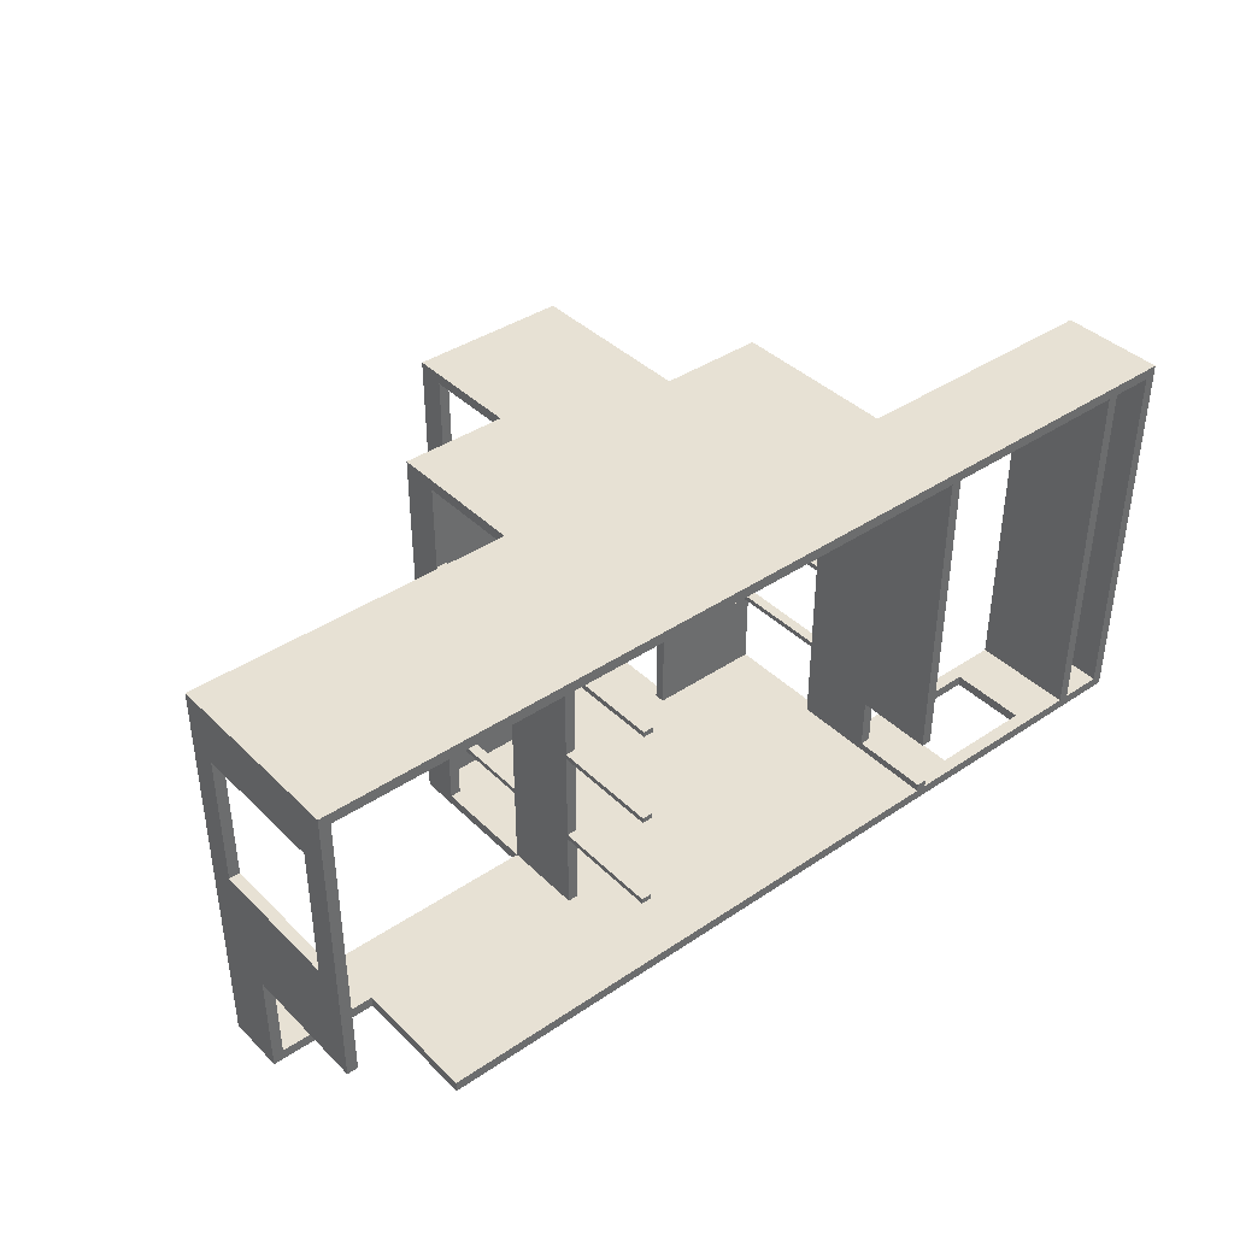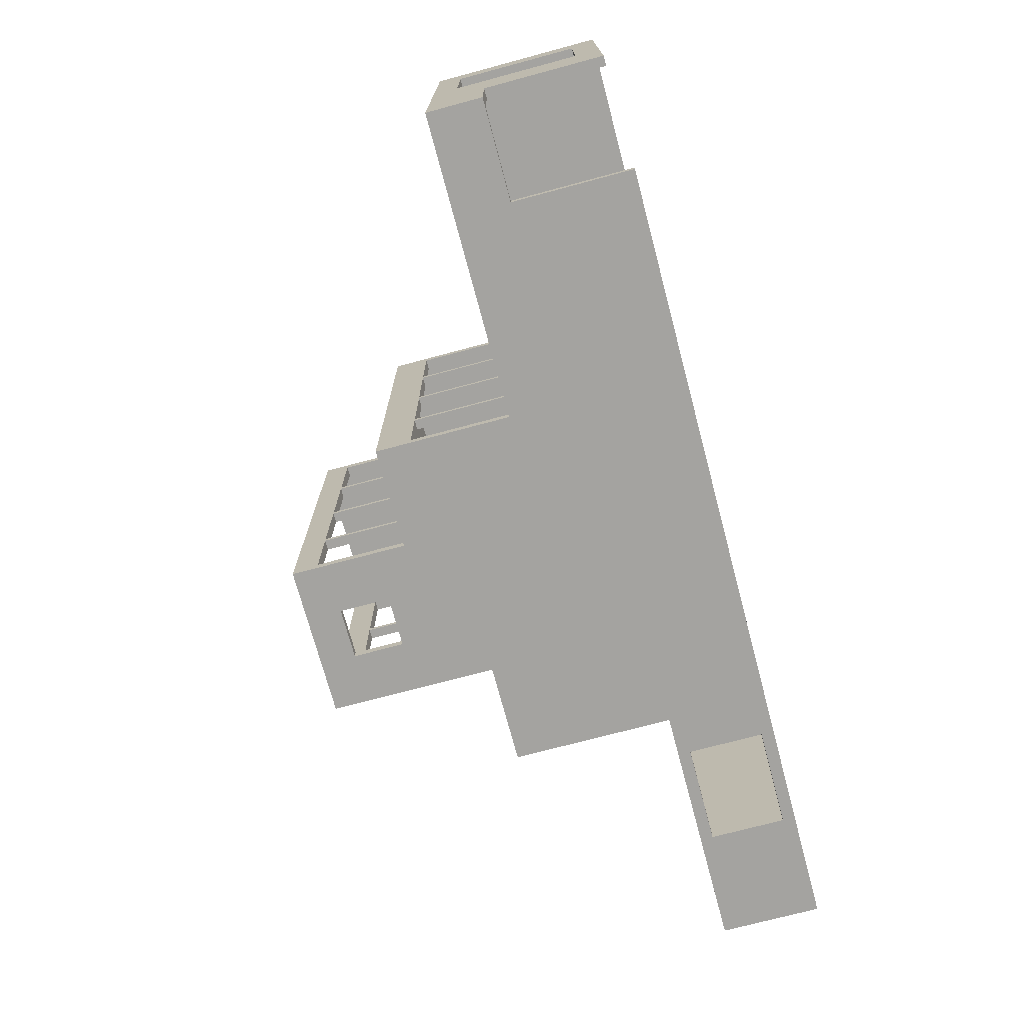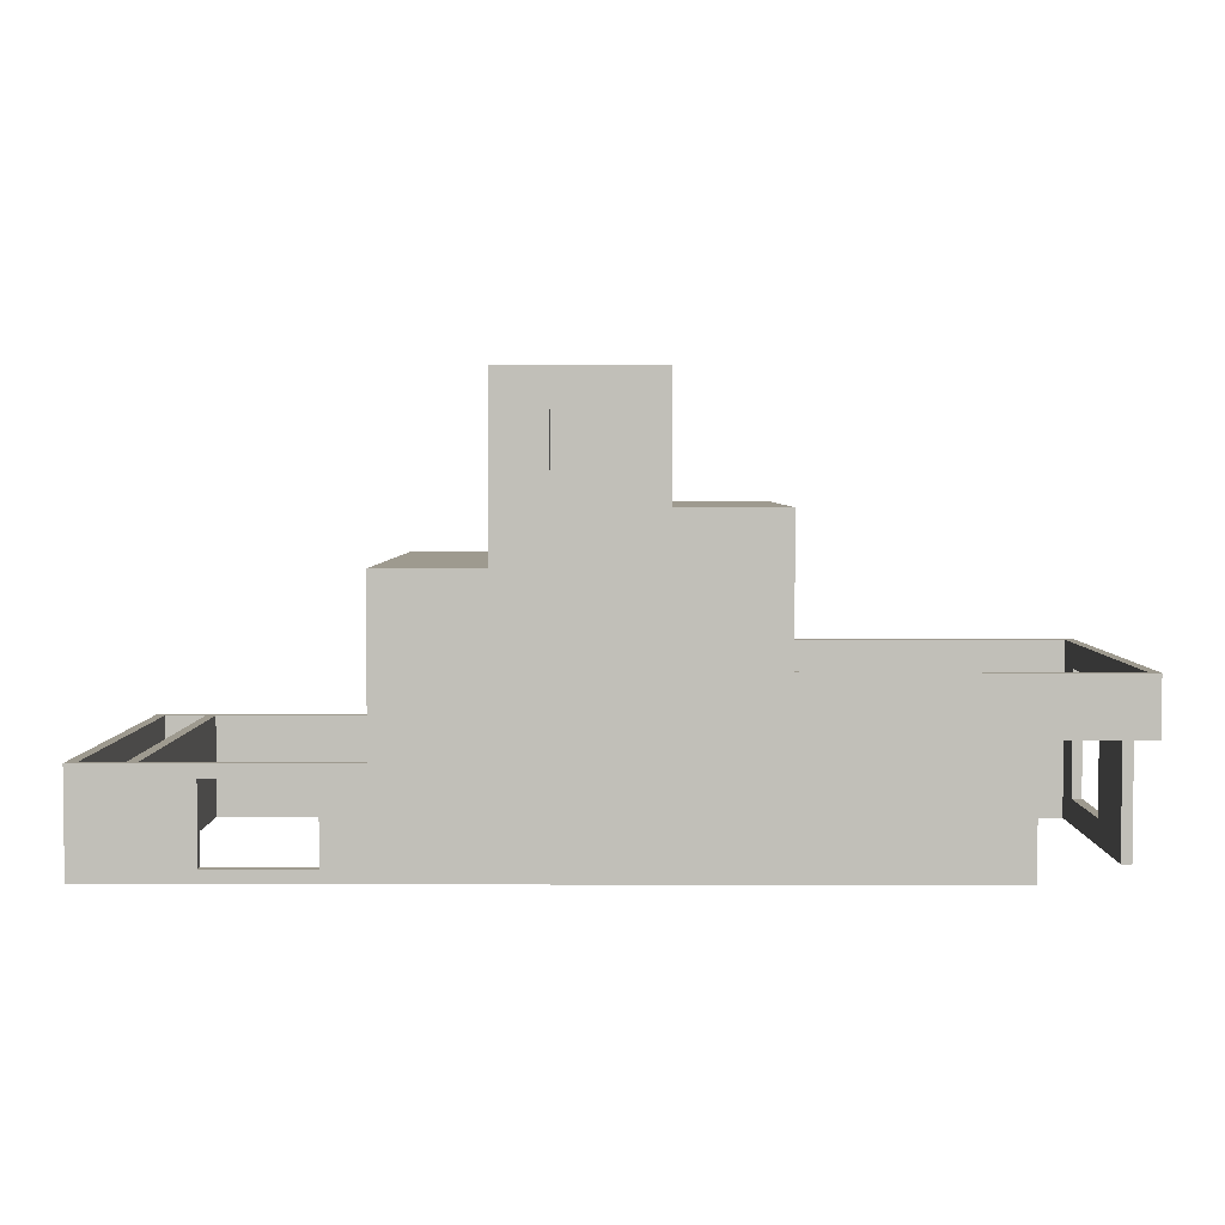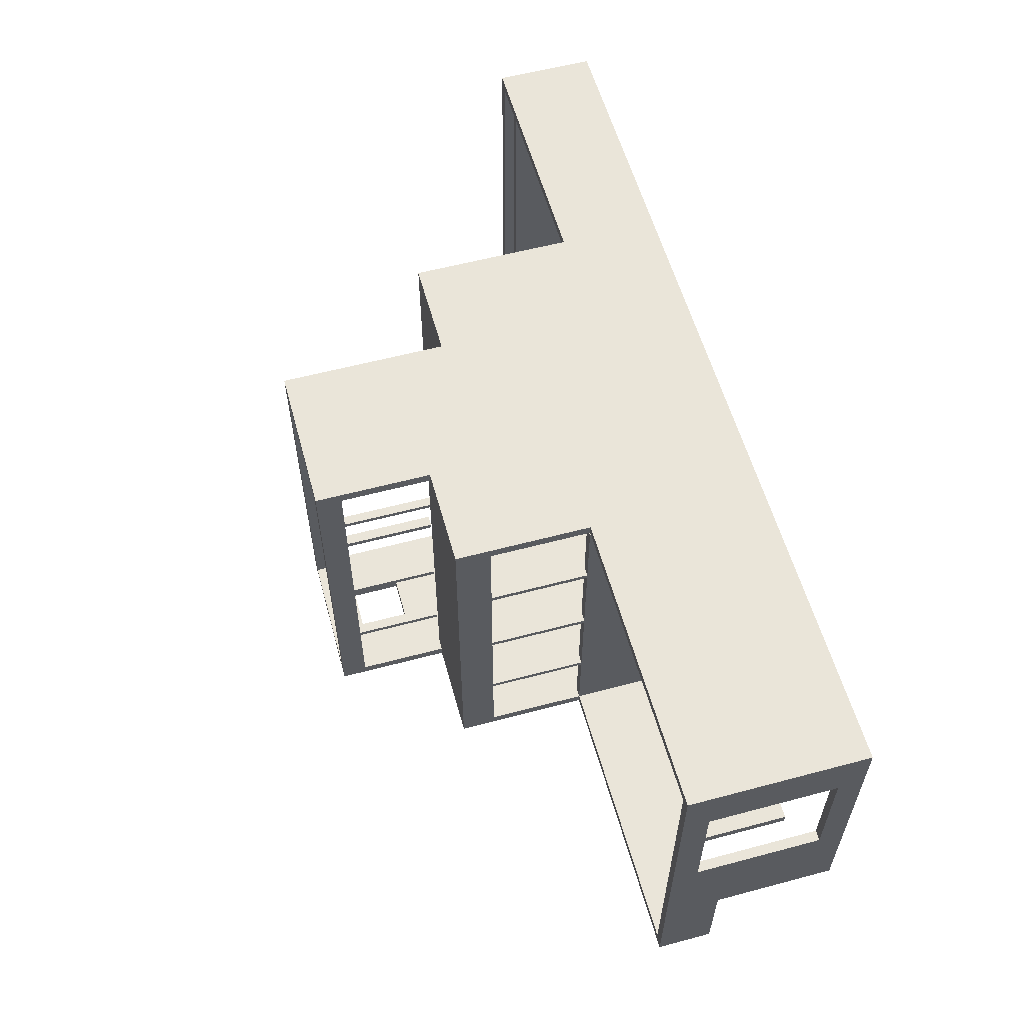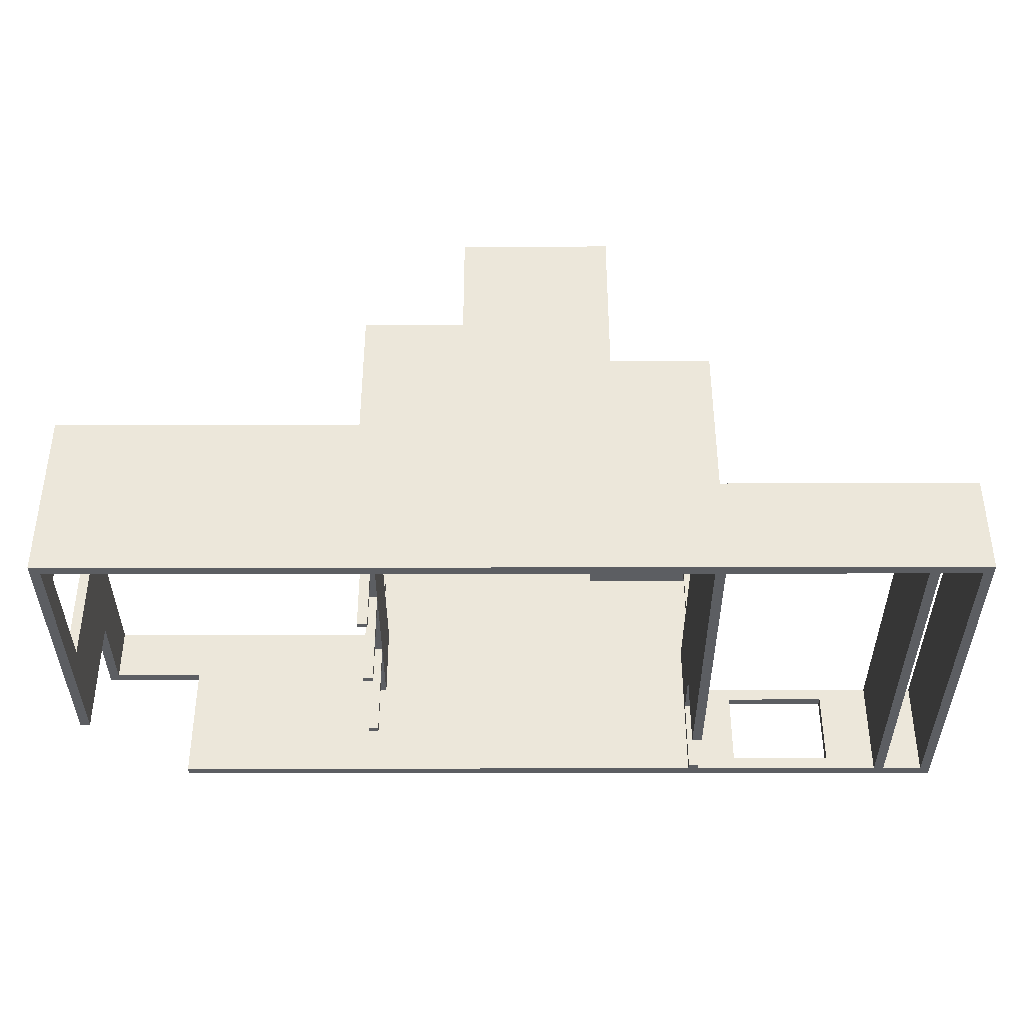
<metadata>
{"format":"obj","ext":"obj","renderer":"f3d","projection":"perspective","resolution":1024,"background":"white","views":[{"elev":39.4,"azim":140.1,"up":"+Y"},{"elev":-72.8,"azim":105.0,"up":"+Y"},{"elev":3.6,"azim":0.4,"up":"+Z"},{"elev":58.0,"azim":74.6,"up":"+Y"},{"elev":-38.1,"azim":-179.9,"up":"+Z"}]}
</metadata>
<code>
o obj_0
v 30 		33 		35
v 90 		33 		35
v 30 		-24.5 		20
v 30 		-40 		20
v 28 		-40 		20
v 28 		-24.5 		20
v 30 		-5.5 		20
v 30 		-23.5 		20
v 88 		31 		0
v 28 		-23.5 		20
v 90 		33 		0
v 28 		-5.5 		20
v -20 		-42 		52
v -20 		-40 		52
v 30 		13.5 		20
v 30 		-4.5 		20
v 28 		-4.5 		20
v 8 		-23.5 		80
v 8 		-23.5 		62.5
v -40 		-5.5 		30
v 8 		-24.5 		62.5
v -40 		-5.5 		50
v 8 		-24.5 		80
v -40 		-4.5 		50
v -40 		-38.5 		15
v 28 		13.5 		20
v -40 		-4.5 		30
v 30 		-40 		55
v 30 		-24.5 		55
v 10 		33 		85
v 30 		-23.5 		55
v 30 		-5.5 		55
v 8 		31 		85
v 30 		-4.5 		55
v 30 		13.5 		55
v 30 		14.5 		55
v 30 		31 		55
v 8 		-40 		85
v 10 		-42 		85
v -38 		-38.5 		15
v -38 		-38.5 		0
v -40 		-38.5 		0
v 30 		30 		20
v -40 		-24 		30
v 30 		14.5 		20
v 28 		14.5 		20
v -40 		-24 		50
v -40 		-23 		50
v -40 		-23 		30
v 88 		31 		35
v 88 		-40 		35
v 28 		30 		20
v -38 		-40 		0
v -40 		31 		50
v 90 		-22 		0
v 88 		-22 		0
v -10 		-40 		68
v -40 		14.5 		50
v -40 		-28.5 		15
v 0.002 		-40 		68
v 30 		30 		35
v -40 		13.5 		50
v -38 		-28.5 		15
v 30 		14.5 		35
v 30 		13.5 		35
v 30 		-4.5 		35
v -40 		-40 		50
v 30 		-5.5 		35
v 30 		-23.5 		35
v -20 		14 		80
v 88 		22.5 		4.997
v -20 		14 		52
v 0.002 		-40 		78
v -20 		13 		52
v 30 		-24.5 		35
v -20 		13 		80
v 10 		33 		62
v -38 		31 		30
v -10 		-40 		78
v 30 		-40 		35
v -40 		-42 		52
v 88 		-2.503 		4.997
v 88 		-22 		24
v 10 		-40 		62
v 8 		-40 		62
v -20 		-4.5 		80
v -20 		-4.5 		52
v -20 		-5.5 		52
v -20 		-5.5 		80
v -38 		31 		0
v -20 		-23 		80
v -20 		-23 		52
v -20 		-24 		52
v -40 		-40 		30
v -20 		-24 		80
v -20 		31 		52
v -20 		33 		52
v 30 		14.5 		0
v 30 		13.5 		0
v 28 		13.5 		0
v 28 		14.5 		0
v -40 		33 		52
v -20 		-40 		80
v 88 		22.5 		30
v 30 		-5.5 		0
v 28 		-5.5 		0
v 28 		-4.5 		0
v 30 		-4.5 		0
v -18 		-40 		50
v 88 		-2.503 		30
v -18 		-40 		52
v 30 		-24.5 		0
v -38 		14.5 		30
v 28 		-24.5 		0
v -18 		-40 		80
v 28 		-23.5 		0
v 10 		-42 		62
v 88 		-40 		24
v 30 		-23.5 		0
v -18 		-40 		85
v -20 		31 		80
v -38 		14.5 		50
v -38 		13.5 		50
v -38 		13.5 		30
v -40 		31 		30
v 8 		31 		62
v 10 		31 		62
v -40 		31 		0
v -40 		-28.5 		0
v -38 		-4.5 		30
v -38 		-4.5 		50
v 8 		-40 		80
v -38 		-5.5 		50
v -38 		-5.5 		30
v 8 		-40 		60
v 90 		22.5 		4.997
v -38 		-23 		30
v -40 		-40 		0
v -38 		-23 		50
v -38 		-24 		50
v -38 		-24 		30
v 90 		-2.503 		4.997
v 90 		-22 		24
v 30 		-42 		35
v -38 		-28.5 		0
v -20 		-42 		85
v -40 		-40 		20
v 90 		22.5 		30
v -20 		33 		85
v 90 		-2.503 		30
v 0.002 		-42 		68
v 30 		31 		35
v -10 		-42 		68
v -40 		13.5 		30
v -40 		14.5 		30
v -40 		31 		20
v -10 		-42 		78
v -18 		31 		85
v 0.002 		-42 		78
v -38 		-40 		30
v -40 		-42 		20
v -40 		33 		20
v 8 		31 		60
v -78 		31 		20
v -78 		-40 		20
v -78 		-40 		0
v -78 		31 		0
v -80 		31 		0
v -80 		-40 		0
v -80 		-40 		20
v 28 		-24.5 		35
v 28 		-40 		35
v -80 		31 		20
v 30 		-42 		62
v -18 		31 		50
v 28 		-5.5 		35
v 28 		-23.5 		35
v -18 		-24 		52
v 30 		33 		62
v 28 		13.5 		35
v 28 		-4.5 		35
v -18 		-24 		80
v -68 		-40 		2.498
v -48 		-40 		2.498
v 28 		30 		35
v 28 		14.5 		35
v -18 		-5.5 		80
v 10 		13.5 		62.5
v -18 		-5.5 		52
v 8 		13.5 		62.5
v -48 		-40 		17.5
v 8 		14.5 		62.5
v -68 		-40 		17.5
v 10 		14.5 		62.5
v 70 		-40 		24
v 28 		-40 		55
v -18 		13 		80
v 10 		-5.5 		62.5
v 8 		-5.5 		62.5
v -18 		13 		52
v 8 		-4.5 		62.5
v 10 		-4.5 		62.5
v 10 		-24.5 		62.5
v -18 		14 		80
v 10 		-23.5 		62.5
v -18 		14 		52
v 28 		-24.5 		55
v 28 		-40 		60
v 70 		-40 		0
v -18 		-4.5 		80
v -88 		-40 		0
v -18 		-4.5 		52
v -88 		-40 		20
v 10 		-40 		80
v 28 		-5.5 		55
v 70 		-42 		24
v 90 		-42 		24
v 90 		-42 		35
v 10 		-24.5 		80
v 70 		-42 		0
v -18 		-23 		52
v 28 		13.5 		55
v 10 		-23.5 		80
v 8 		-5.5 		80
v 10 		-5.5 		80
v -48 		-42 		2.498
v -68 		-42 		2.498
v -18 		31 		52
v -68 		-42 		17.5
v -48 		-42 		17.5
v 10 		-4.5 		80
v 8 		-4.5 		80
v 8 		13.5 		80
v 10 		13.5 		80
v -18 		-23 		80
v 28 		31 		55
v 28 		31 		60
v -18 		31 		80
v 28 		14.5 		55
v 8 		31 		80
v 10 		31 		80
v 28 		-4.5 		55
v 28 		-23.5 		55
v 10 		14.5 		80
v 8 		14.5 		80
v -88 		31 		20
v -88 		31 		0
v -90 		33 		20
v -90 		33 		0
v -90 		-42 		0
v -90 		-42 		20
g group_0_16448250
f 3 4 5
f 3 5 6
f 7 8 10
f 7 10 12
f 148 136 2
f 19 21 18
f 21 23 18
f 15 16 17
f 15 17 26
f 20 22 24
f 20 24 27
f 174 31 32
f 174 32 34
f 35 179 34
f 36 179 35
f 37 179 36
f 29 174 28
f 30 33 38
f 30 38 39
f 25 40 41
f 25 41 42
f 174 34 179
f 1 179 37
f 44 47 48
f 44 48 49
f 218 2 50
f 218 50 51
f 43 45 46
f 43 46 52
f 56 9 55
f 11 55 9
f 59 63 40
f 59 40 25
f 58 62 102
f 62 24 102
f 81 102 24
f 81 24 22
f 81 22 48
f 81 48 47
f 67 81 47
f 120 73 79
f 70 72 74
f 70 74 76
f 43 61 64
f 65 15 64
f 7 16 66
f 68 69 8
f 69 75 3
f 4 3 75
f 80 4 75
f 3 8 69
f 8 7 68
f 66 68 7
f 65 66 16
f 16 15 65
f 15 45 64
f 43 64 45
f 86 87 88
f 86 88 89
f 161 81 94
f 67 94 81
f 56 83 82
f 71 9 82
f 50 9 71
f 56 82 9
f 91 92 93
f 91 93 95
f 99 100 101
f 99 101 98
f 54 58 102
f 71 104 50
f 98 45 15
f 98 15 99
f 103 14 13
f 103 13 146
f 105 106 107
f 105 107 108
f 162 125 102
f 82 83 110
f 118 51 83
f 112 114 116
f 112 116 119
f 108 16 7
f 108 7 105
f 97 96 121
f 57 60 111
f 60 85 111
f 57 115 79
f 111 115 57
f 120 79 115
f 54 102 125
f 113 122 123
f 113 123 124
f 50 104 110
f 110 83 51
f 50 110 51
f 53 5 209
f 119 8 3
f 119 3 112
f 241 126 127
f 128 129 59
f 59 20 128
f 130 131 133
f 130 133 134
f 38 132 73
f 120 38 73
f 60 73 132
f 132 85 60
f 109 111 135
f 76 86 149
f 146 149 86
f 89 146 86
f 91 146 89
f 95 146 91
f 103 146 95
f 70 76 149
f 11 2 136
f 127 126 85
f 127 85 84
f 25 42 138
f 137 139 140
f 137 140 141
f 142 143 55
f 6 114 112
f 6 112 3
f 85 135 111
f 90 63 145
f 12 106 105
f 12 105 7
f 55 11 142
f 136 142 11
f 80 28 144
f 97 1 162
f 26 100 99
f 26 99 15
f 208 196 135
f 150 218 143
f 142 150 143
f 160 53 40
f 41 40 53
f 149 97 121
f 121 70 149
f 1 37 152
f 148 2 150
f 218 150 2
f 25 147 59
f 138 147 25
f 147 44 59
f 94 44 147
f 49 59 44
f 49 20 59
f 20 27 128
f 27 154 128
f 154 155 128
f 156 128 155
f 125 156 155
f 143 83 55
f 146 120 149
f 120 158 149
f 30 149 158
f 55 83 56
f 64 36 35
f 64 35 65
f 9 50 152
f 157 159 146
f 147 161 94
f 63 90 134
f 134 137 63
f 137 141 63
f 141 160 63
f 40 63 160
f 130 134 90
f 124 130 90
f 113 124 90
f 78 113 90
f 71 136 148
f 66 34 32
f 66 32 68
f 45 98 101
f 45 101 46
f 162 156 125
f 153 157 146
f 146 13 153
f 69 31 29
f 69 29 75
f 16 108 107
f 16 107 17
f 136 71 82
f 136 82 142
f 164 165 166
f 164 166 167
f 8 119 116
f 8 116 10
f 29 31 174
f 39 146 159
f 13 161 144
f 151 117 159
f 143 118 83
f 80 75 171
f 80 171 172
f 168 169 170
f 168 170 173
f 139 133 109
f 144 28 174
f 69 68 176
f 69 176 177
f 164 173 170
f 164 170 165
f 151 13 117
f 208 135 163
f 14 93 81
f 71 148 104
f 178 93 14
f 178 14 111
f 166 169 168
f 166 168 167
f 66 65 180
f 66 180 181
f 110 150 142
f 110 142 82
f 140 47 44
f 140 44 141
f 182 95 93
f 182 93 178
f 179 77 127
f 84 174 127
f 117 174 84
f 179 127 174
f 184 138 183
f 150 110 104
f 150 104 148
f 64 61 185
f 64 185 186
f 133 22 20
f 133 20 134
f 187 89 88
f 187 88 189
f 188 190 192
f 188 192 194
f 179 1 77
f 165 147 193
f 118 195 51
f 80 172 196
f 80 196 28
f 197 76 74
f 197 74 200
f 198 199 201
f 198 201 202
f 123 62 154
f 123 154 124
f 120 146 38
f 39 38 146
f 80 51 195
f 80 195 4
f 166 165 183
f 193 183 165
f 70 204 206
f 70 206 72
f 203 21 19
f 203 19 205
f 58 122 113
f 58 113 155
f 207 171 75
f 207 75 29
f 4 195 209
f 151 60 57
f 151 57 153
f 132 214 85
f 84 85 214
f 169 211 213
f 169 213 170
f 86 210 212
f 86 212 87
f 135 172 109
f 172 135 196
f 53 160 5
f 215 176 68
f 215 68 32
f 73 159 157
f 73 157 79
f 24 131 130
f 24 130 27
f 218 144 216
f 48 139 137
f 48 137 49
f 216 217 218
f 214 132 23
f 214 23 219
f 67 47 140
f 189 88 92
f 189 92 221
f 160 109 5
f 4 209 5
f 166 183 138
f 191 147 184
f 191 193 147
f 138 184 147
f 139 48 22
f 139 22 133
f 219 23 21
f 219 21 203
f 153 57 79
f 153 79 157
f 200 74 87
f 200 87 212
f 223 18 224
f 223 224 225
f 117 13 144
f 222 180 65
f 222 65 35
f 227 250 226
f 131 24 62
f 131 62 123
f 159 73 60
f 159 60 151
f 225 224 199
f 225 199 198
f 218 51 144
f 80 144 51
f 228 96 72
f 228 72 206
f 174 117 144
f 216 144 220
f 230 161 229
f 231 232 233
f 231 233 234
f 122 58 54
f 91 235 221
f 91 221 92
f 209 220 53
f 216 195 118
f 234 233 190
f 234 190 188
f 163 175 152
f 236 163 152
f 237 163 236
f 172 5 109
f 36 64 186
f 36 186 239
f 250 227 251
f 229 251 227
f 220 226 250
f 33 158 238
f 163 126 228
f 228 175 163
f 175 78 152
f 238 228 126
f 126 240 238
f 33 238 240
f 152 90 9
f 143 218 217
f 34 66 181
f 34 181 242
f 111 14 103
f 111 103 115
f 90 11 9
f 31 69 177
f 31 177 243
f 126 241 240
f 217 216 118
f 217 118 143
f 222 242 237
f 208 237 242
f 215 208 242
f 243 208 215
f 207 208 243
f 196 208 207
f 239 222 237
f 236 239 237
f 244 245 240
f 244 240 241
f 163 237 208
f 251 229 161
f 161 230 226
f 161 226 144
f 153 13 151
f 39 159 117
f 220 209 216
f 195 216 209
f 33 30 158
f 13 14 81
f 245 244 194
f 245 194 192
f 185 52 46
f 26 180 46
f 176 181 17
f 12 10 177
f 10 6 171
f 172 171 6
f 5 172 6
f 171 177 10
f 177 176 12
f 17 12 176
f 26 17 181
f 181 180 26
f 180 186 46
f 185 46 186
f 165 170 251
f 213 251 170
f 232 231 202
f 232 202 201
f 214 219 39
f 225 231 39
f 228 206 175
f 175 212 109
f 46 101 100
f 46 100 26
f 147 165 161
f 251 161 165
f 18 223 205
f 18 205 19
f 90 152 78
f 54 78 175
f 84 214 117
f 125 78 54
f 138 53 250
f 17 107 106
f 17 106 12
f 241 127 77
f 109 178 111
f 39 117 214
f 1 152 50
f 81 87 102
f 244 30 234
f 219 223 39
f 238 121 96
f 238 96 228
f 10 116 114
f 10 114 6
f 169 166 250
f 211 169 250
f 166 138 250
f 30 39 231
f 234 30 231
f 197 200 206
f 197 206 204
f 1 50 2
f 239 186 180
f 239 180 222
f 141 44 94
f 141 94 160
f 187 189 212
f 187 212 210
f 128 249 90
f 77 30 241
f 244 241 30
f 115 103 95
f 115 95 182
f 242 181 176
f 242 176 215
f 226 184 183
f 226 183 227
f 188 194 234
f 194 244 234
f 134 20 49
f 134 49 137
f 235 91 89
f 235 89 187
f 200 175 206
f 212 175 200
f 189 109 212
f 221 109 189
f 198 202 225
f 231 225 202
f 243 177 171
f 243 171 207
f 191 230 229
f 191 229 193
f 210 86 76
f 210 76 197
f 203 205 219
f 205 223 219
f 223 225 39
f 204 70 121
f 204 121 238
f 124 154 27
f 124 27 130
f 227 183 193
f 227 193 229
f 178 109 221
f 182 178 221
f 182 221 235
f 97 149 77
f 30 77 149
f 97 77 1
f 230 191 184
f 230 184 226
f 78 125 155
f 78 155 113
f 18 38 224
f 233 232 33
f 18 23 38
f 245 233 33
f 240 245 33
f 29 28 196
f 29 196 207
f 115 182 120
f 182 235 120
f 235 187 120
f 187 210 120
f 158 120 210
f 158 210 197
f 158 197 204
f 158 204 238
f 156 164 167
f 128 156 167
f 163 135 85
f 163 85 126
f 132 38 23
f 145 129 128
f 128 167 249
f 11 90 249
f 145 128 90
f 32 31 243
f 32 243 215
f 173 246 247
f 173 247 168
f 11 162 1
f 38 33 232
f 35 34 242
f 35 242 222
f 220 250 53
f 42 41 138
f 41 53 138
f 173 164 248
f 162 248 164
f 156 162 164
f 192 190 245
f 245 190 233
f 201 199 232
f 199 224 232
f 224 38 232
f 102 97 162
f 37 36 239
f 37 239 236
f 220 144 226
f 249 167 168
f 247 249 168
f 246 213 211
f 246 211 247
f 248 249 250
f 248 250 251
f 2 11 1
f 92 81 93
f 88 81 92
f 87 81 88
f 74 102 87
f 72 102 74
f 97 102 96
f 72 96 102
f 251 213 248
f 213 246 248
f 246 173 248
f 37 236 152
f 248 162 249
f 11 249 162
f 67 140 109
f 140 139 109
f 133 131 109
f 175 109 131
f 131 123 175
f 123 122 175
f 54 175 122
f 63 59 129
f 63 129 145
f 61 43 52
f 61 52 185
f 250 249 247
f 250 247 211
f 109 160 67
f 94 67 160
f 154 62 58
f 154 58 155
f 13 81 161

</code>
